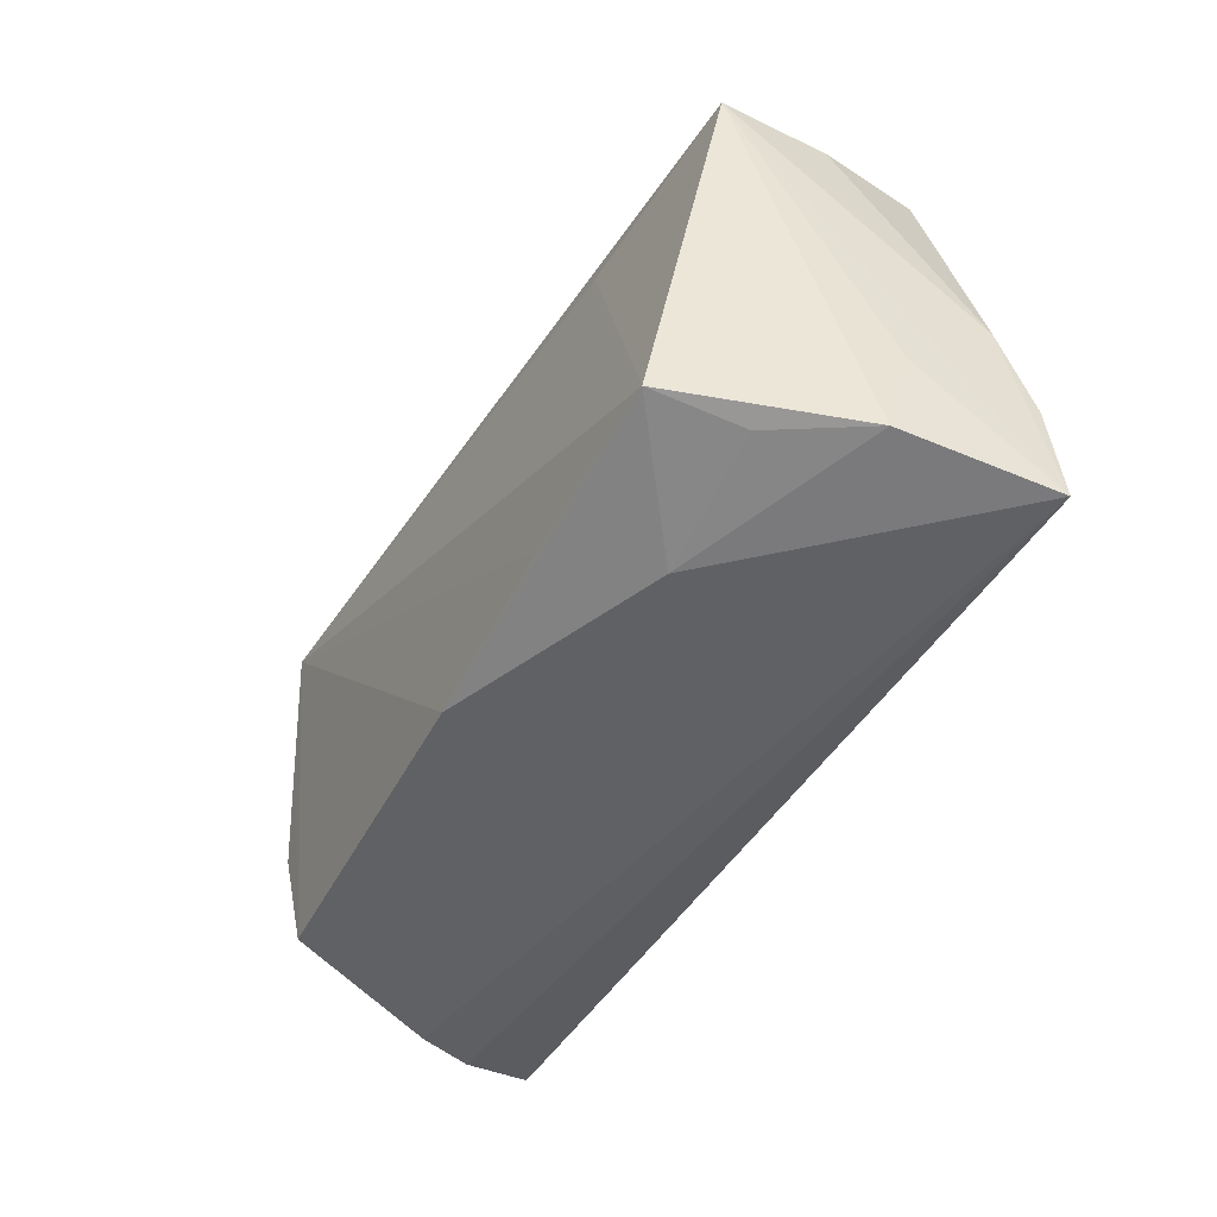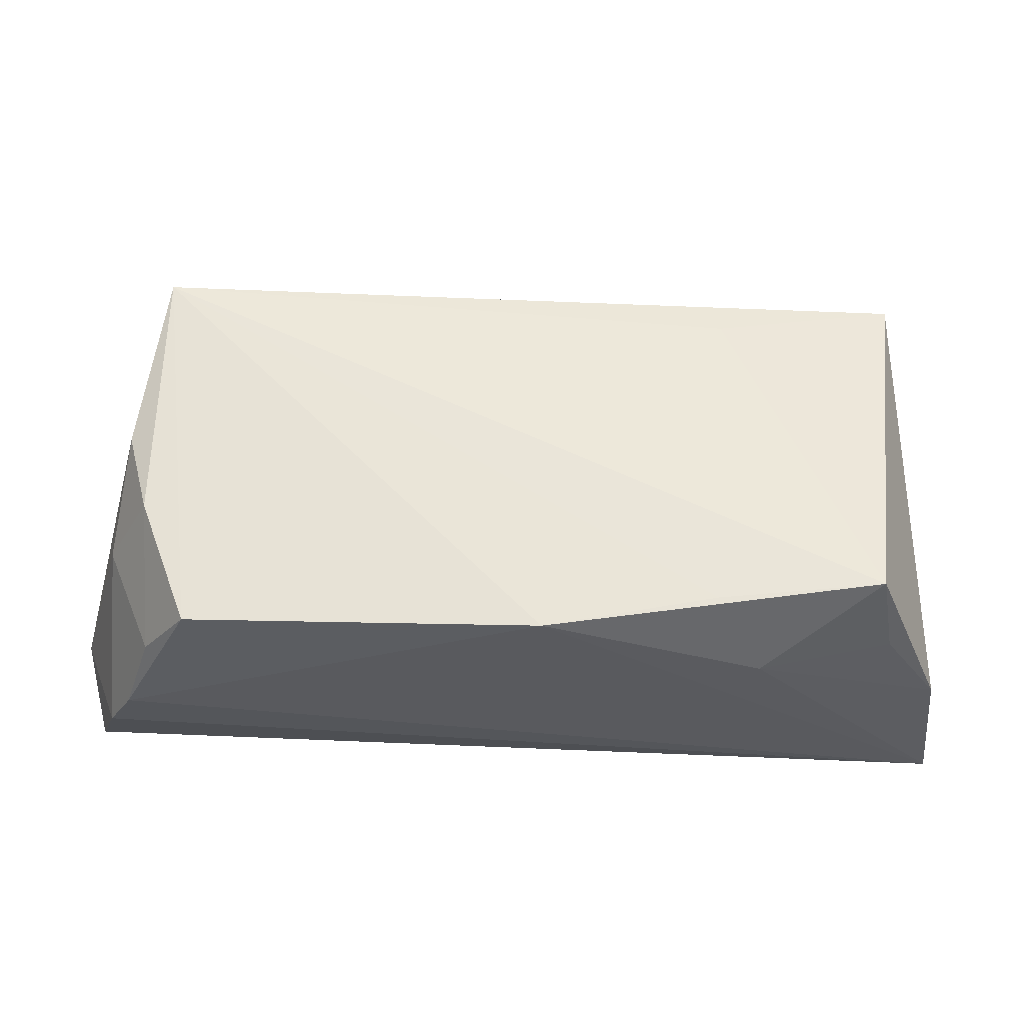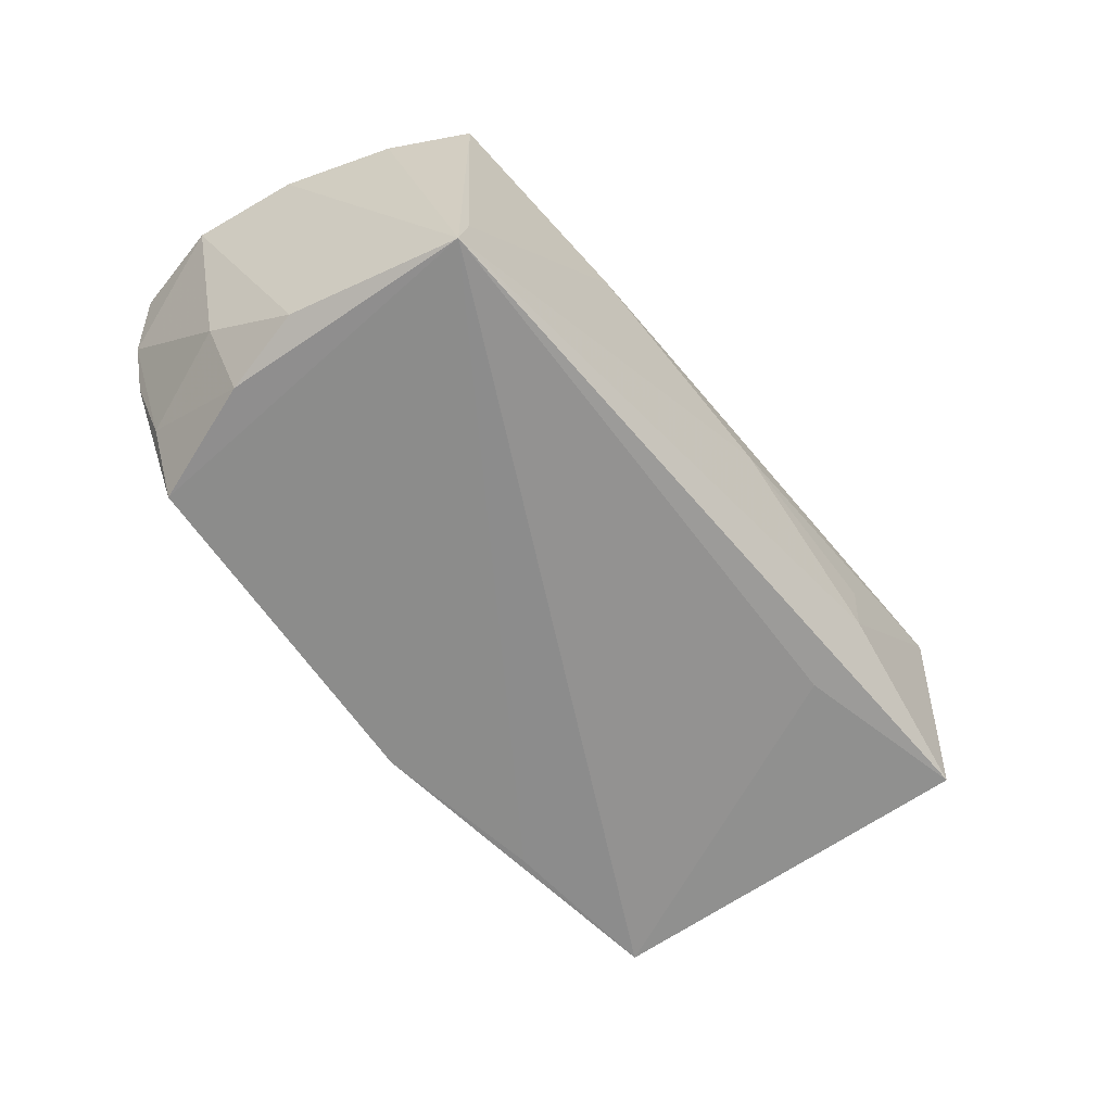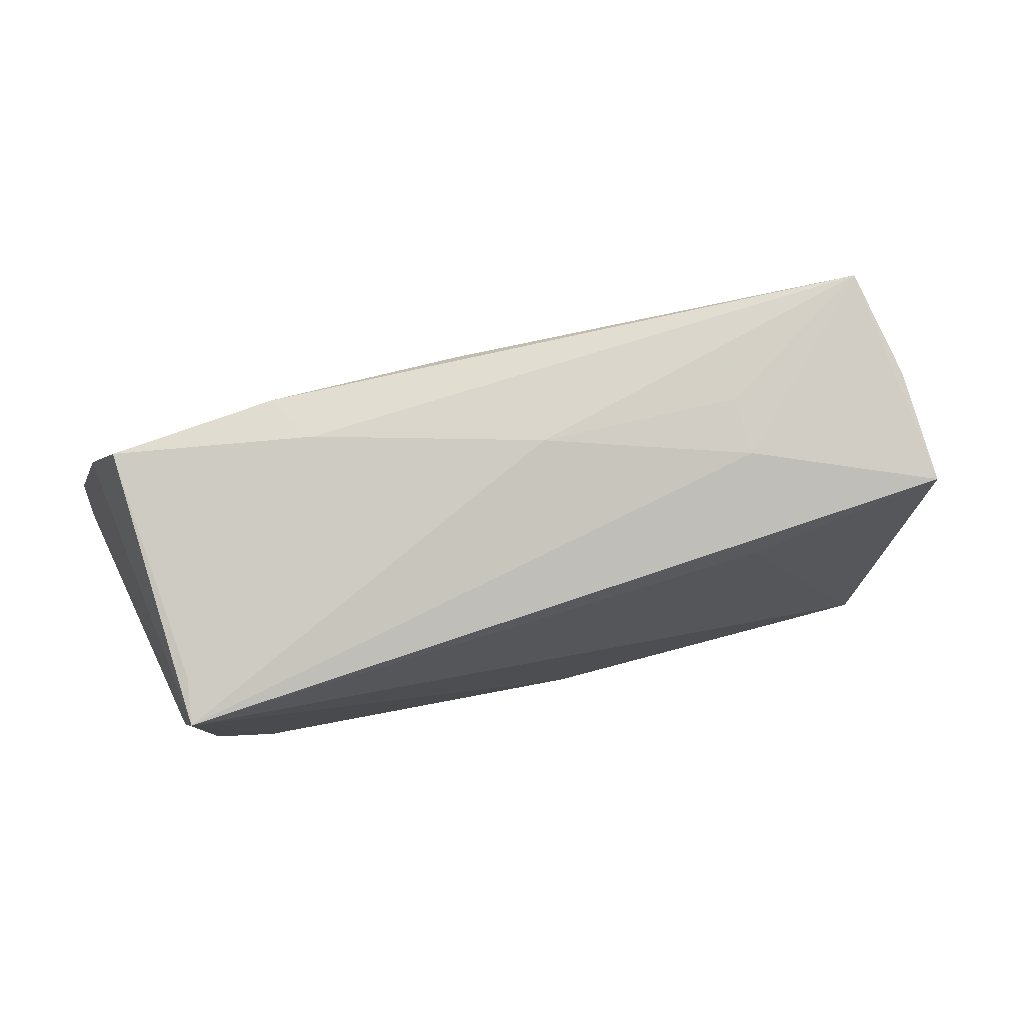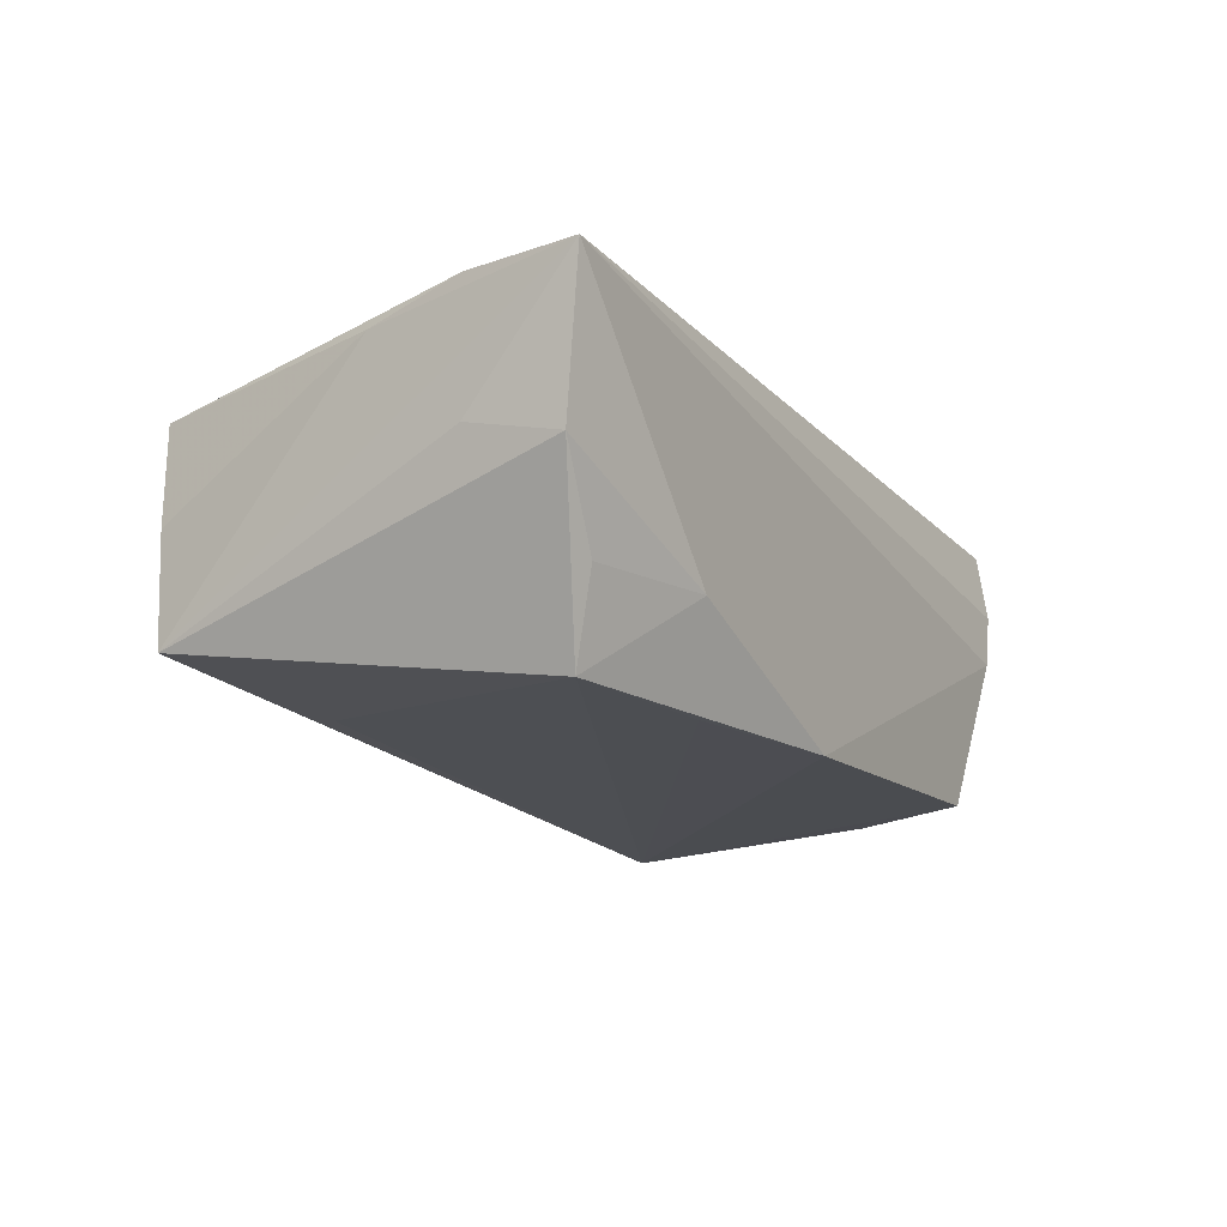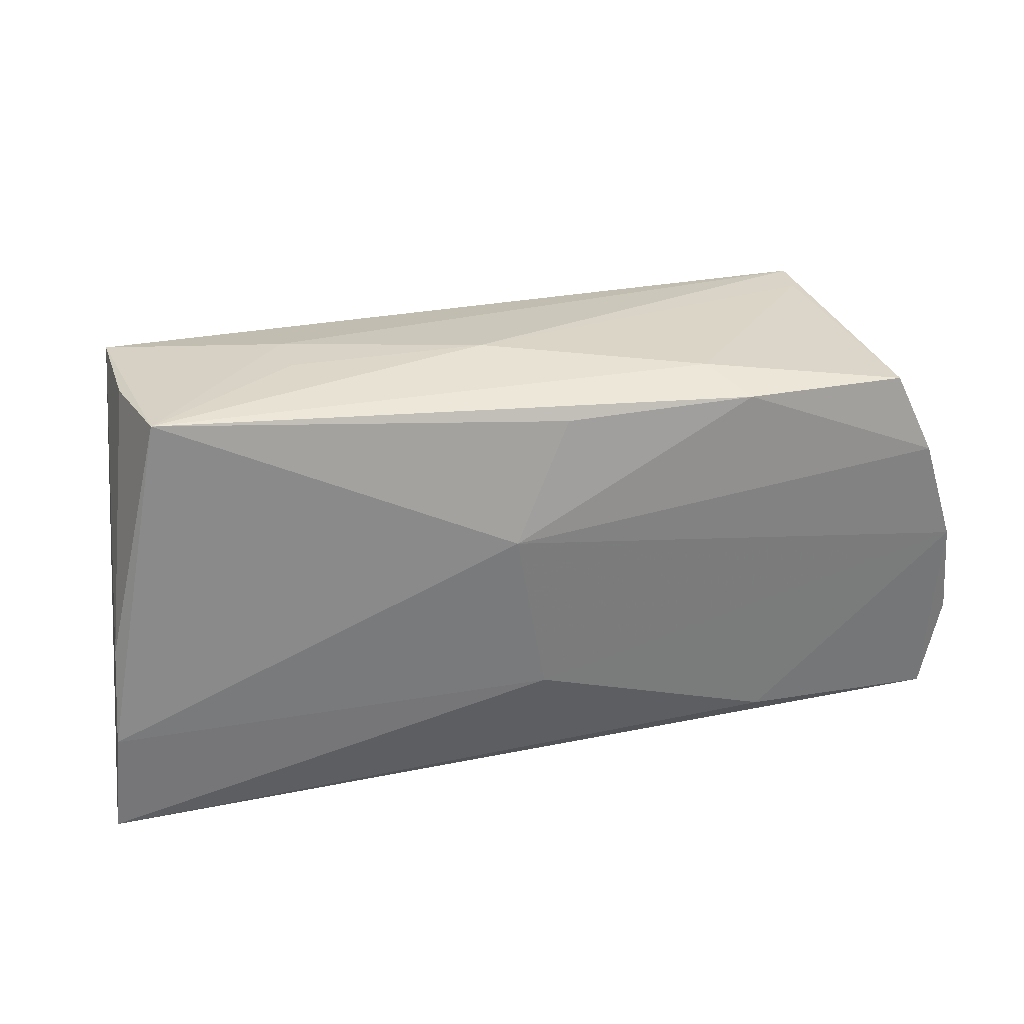
<metadata>
{"format":"obj","ext":"obj","renderer":"f3d","projection":"perspective","resolution":1024,"background":"white","views":[{"elev":-45.6,"azim":-118.5,"up":"+Y"},{"elev":-29.9,"azim":177.1,"up":"+Y"},{"elev":-64.2,"azim":126.9,"up":"+Z"},{"elev":78.0,"azim":166.1,"up":"+Y"},{"elev":-16.5,"azim":-61.0,"up":"+Z"},{"elev":33.9,"azim":-14.2,"up":"+Y"}]}
</metadata>
<code>
v 0.04618 0.02394 -0.0155
v -0.05563 -0.02384 -0.0004204
v -0.02879 0.03049 0.001437
v 0.05946 -0.01203 0.01723
v -0.000453 -0.01095 0.02118
v 0.05081 -0.0269 0.001555
v -0.00206 -0.026 -0.02124
v -0.04539 -0.01911 -0.02133
v -0.0292 0.02978 -0.005691
v 0.02809 0.02623 0.01654
v 0.0476 -0.02442 -0.009444
v 0.05086 0.001275 -0.01792
v -0.05852 -0.0269 0.01776
v 0.04808 -0.009334 -0.01932
v 0.05371 0.01495 0.01728
v 0.03079 -0.02193 0.02022
v -0.003936 0.01133 0.02041
v 0.05774 0.001275 0.01822
v -0.03076 -0.02599 -0.01032
v -0.004225 0.0304 0.002038
v -0.04767 0.03119 0.01335
v -0.05695 -0.01286 0.01777
v 0.04702 0.02338 -0.02133
v -0.05135 0.02775 -0.01413
v -0.02414 -0.02159 -0.02133
v -0.0274 0.02237 -0.01692
v 0.0421 -0.02507 -0.01889
v 0.02391 0.0281 0.01009
v 0.003701 0.02616 0.01647
v 0.05326 -0.01079 -0.008561
v 0.05637 -0.02418 0.01844
v -0.05603 -0.01231 0.002458
v 0.04937 0.02506 0.01483
v 0.05397 -0.0263 0.008946
v -0.04783 -0.02232 -0.01086
v -0.05564 -0.0006662 0.01471
v -0.0506 0.02894 -8.721e-05
f 23 27 7
f 4 12 18
f 18 12 23
f 18 31 4
f 1 23 20
f 23 1 33
f 13 24 32
f 36 24 13
f 26 23 8
f 8 24 26
f 26 24 23
f 9 24 21
f 20 23 9
f 23 24 9
f 13 7 6
f 6 7 27
f 16 5 13
f 13 31 16
f 16 18 5
f 31 18 16
f 19 7 13
f 8 7 19
f 8 23 25
f 25 7 8
f 23 7 25
f 14 27 23
f 23 12 14
f 20 21 28
f 28 1 20
f 28 33 1
f 15 18 23
f 23 33 15
f 22 36 13
f 21 36 22
f 13 5 22
f 21 24 37
f 37 36 21
f 24 36 37
f 3 21 20
f 20 9 3
f 3 9 21
f 34 31 13
f 13 6 34
f 4 31 34
f 2 19 13
f 13 32 2
f 2 24 8
f 2 32 24
f 11 6 27
f 27 14 11
f 11 34 6
f 10 28 21
f 33 28 10
f 10 15 33
f 8 19 35
f 35 2 8
f 19 2 35
f 30 11 14
f 34 11 30
f 30 14 12
f 30 12 4
f 4 34 30
f 29 10 21
f 15 10 17
f 5 18 17
f 18 15 17
f 17 22 5
f 10 29 17
f 21 22 17
f 17 29 21

</code>
